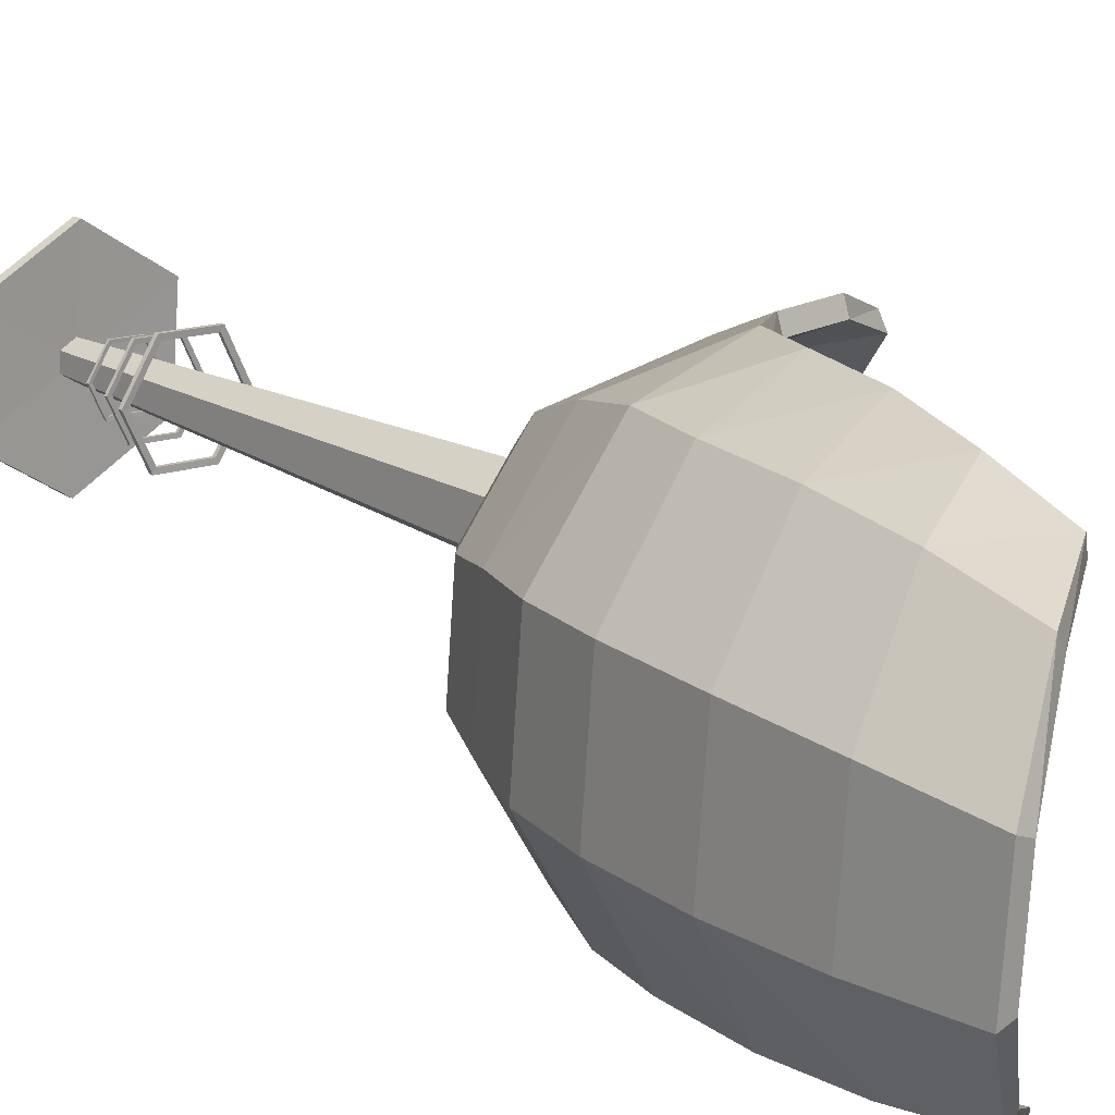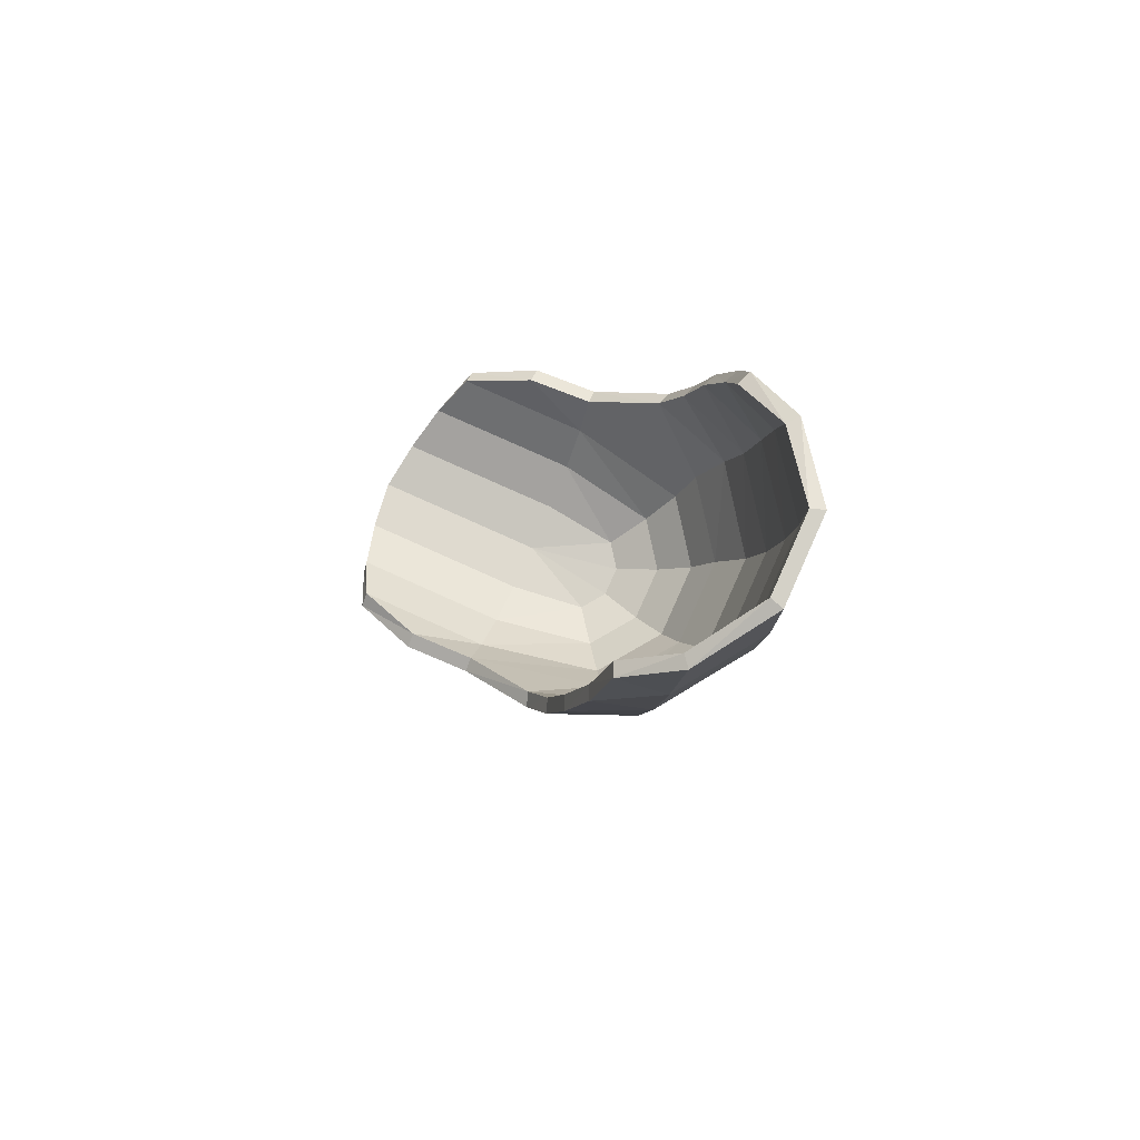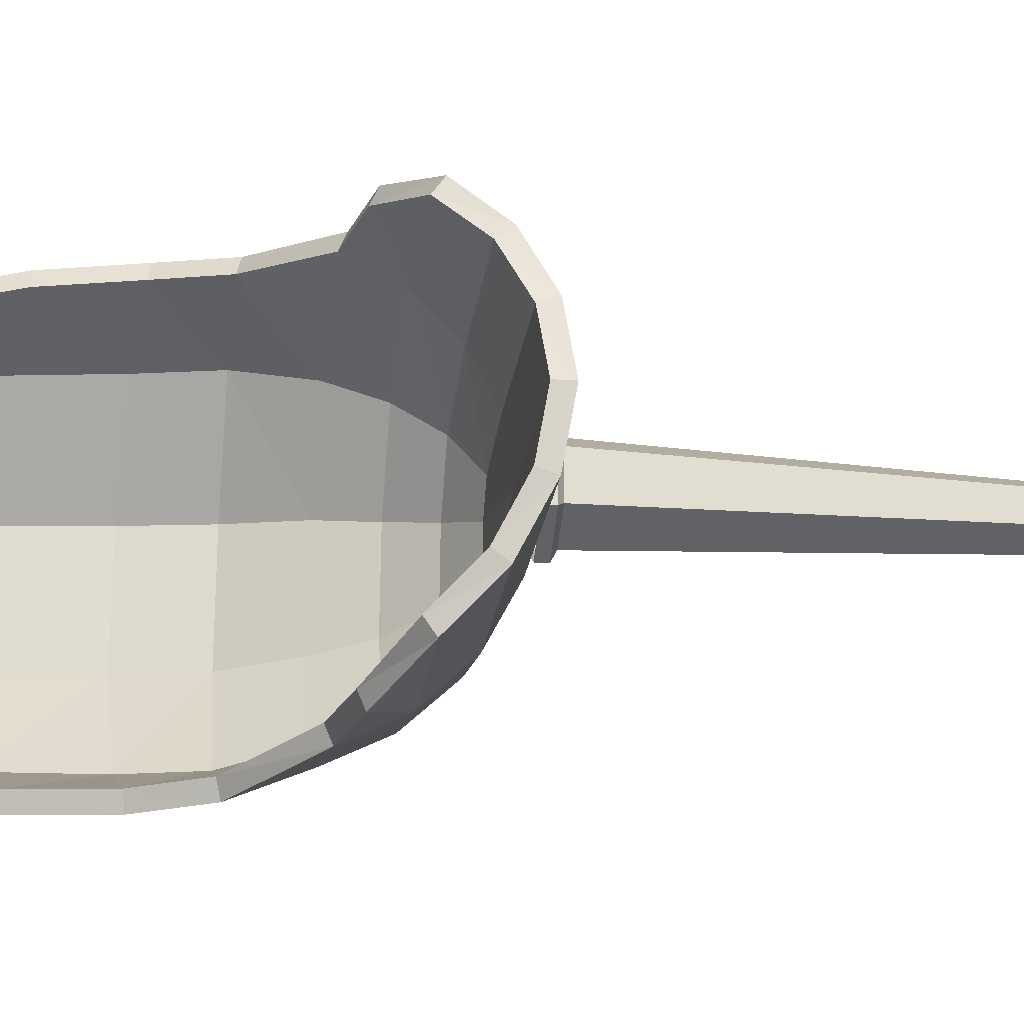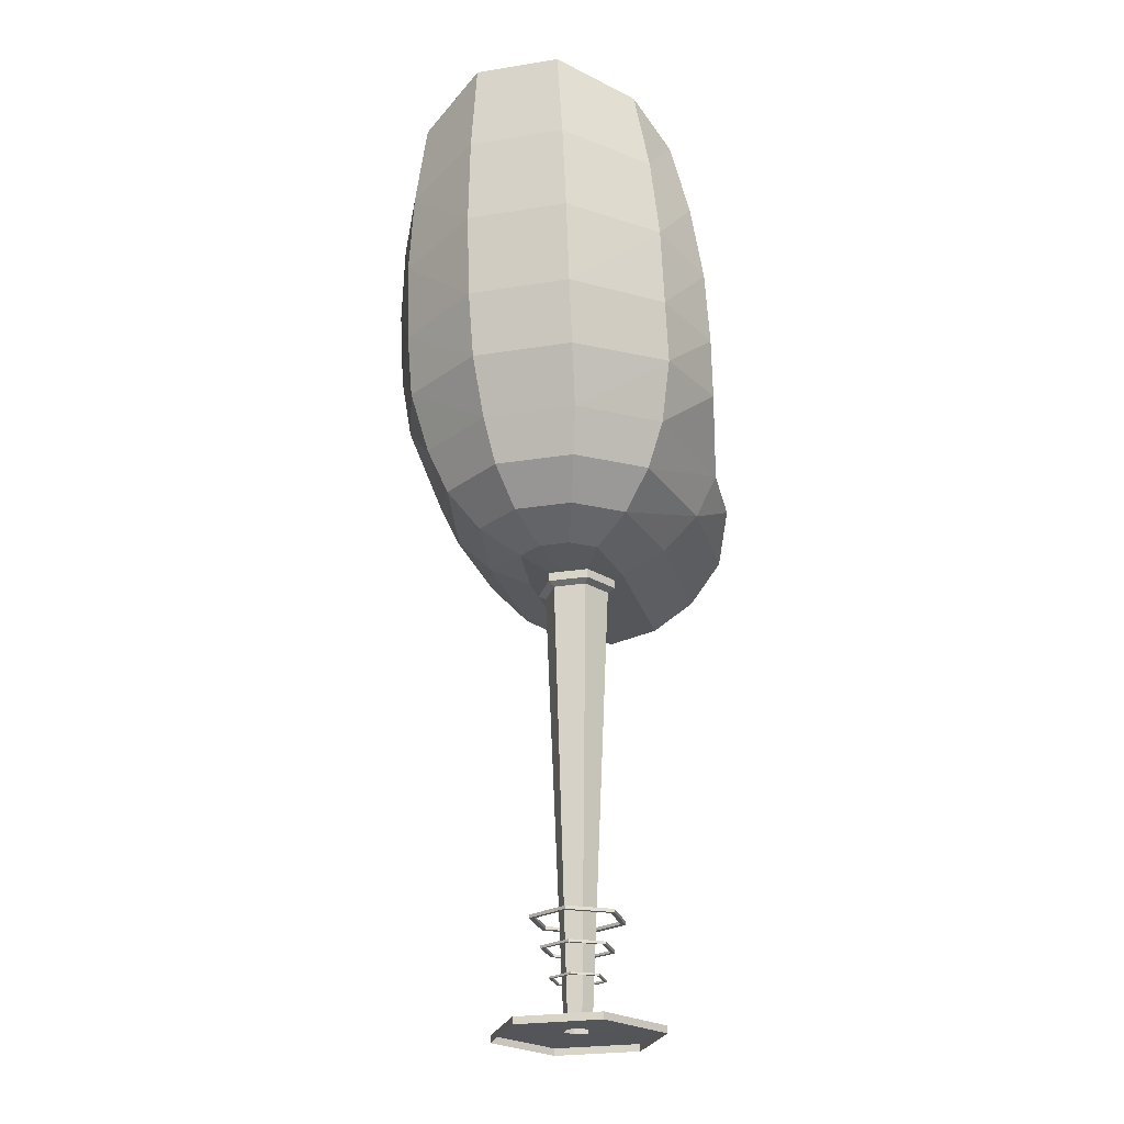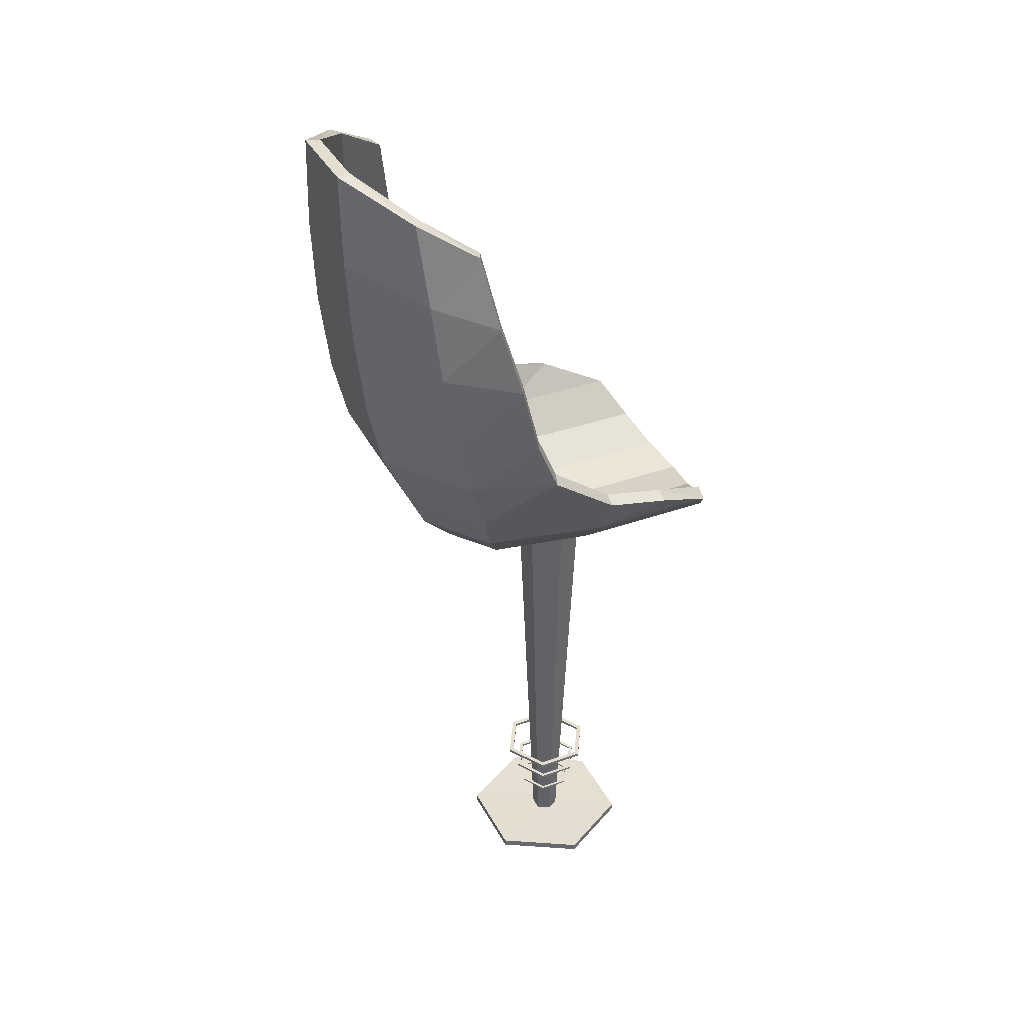
<metadata>
{"format":"obj","ext":"obj","renderer":"f3d","projection":"perspective","resolution":1024,"background":"white","views":[{"elev":19.8,"azim":137.0,"up":"+Z"},{"elev":79.8,"azim":19.2,"up":"+Y"},{"elev":-25.6,"azim":-96.8,"up":"+Z"},{"elev":-24.7,"azim":99.8,"up":"+Y"},{"elev":36.6,"azim":150.2,"up":"+Y"}]}
</metadata>
<code>
v 68.53 230.1 2.573
v 77.07 230.1 -7.272
v 35.13 230.1 3.73
v 78.35 239.8 18.87
v 94.59 239.8 0.1415
v 33.5 239.8 22.68
v 86.14 254.9 31.8
v 108.5 254.9 6.025
v 32.2 254.9 37.72
v 91.14 273.9 40.1
v 117.4 273.9 9.803
v 31.36 273.9 47.38
v 36.95 226.7 -17.28
v 100.3 299.3 46.6
v 107.2 325.9 47.35
v 112.2 361.1 47.2
v 116.2 397.7 44.02
v 119.9 435.4 37.88
v 129.2 299.3 12.64
v 135.9 328.1 13.64
v 140.5 366.5 13.82
v 142.6 406.8 12.65
v 143 449.1 10.21
v 62.06 299.3 55.92
v 72.08 322.8 58.15
v 79.77 354.6 58.09
v 89.06 387 54.54
v 95.85 420 47.13
v 69.72 223.7 4.541
v 79.19 223.7 -6.377
v 98.41 234.4 1.757
v 80.48 234.4 22.42
v 34.94 223.7 6.02
v 33.14 234.4 26.81
v 113.6 251 8.204
v 89.02 251 36.59
v 31.72 251 43.29
v 123 270.9 12.23
v 94.26 271.1 45.49
v 30.91 271.3 53.35
v 36.95 219.9 -17.28
v 135.2 297.1 15.13
v 103.8 297.4 52.18
v 142.1 327 16.21
v 110.9 325 52.97
v 146.8 366 16.42
v 116 360.9 52.83
v 148.9 406.7 15.28
v 120 398 49.68
v 149 449.2 12.72
v 123.5 436 43.32
v 63.72 297.7 62.31
v 74.06 322.1 64.63
v 81.96 354.5 64.54
v 91.2 387.5 60.98
v 97.87 421 53.58
v -37.05 230.1 -2.505
v -33.04 239.8 16.94
v -25.72 254.9 32.72
v 2.445 268 44.88
v -38.31 226.7 -23.78
v -37.24 223.7 -0.2155
v -33.4 234.4 21.06
v -26.21 251 38.29
v 1.996 265.4 50.85
v -38.31 219.9 -23.78
v 77.63 230.1 -13.76
v 95.66 239.8 -12.21
v 110 254.9 -10.97
v 119.1 273.9 -10.18
v 131.1 299.3 -9.144
v 137.8 328.1 -8.564
v 142.4 366.5 -8.167
v 144.4 406.8 -7.996
v 144.6 449.1 -7.982
v 150.7 449.2 -7.45
v 150.9 406.7 -7.437
v 148.9 366 -7.609
v 144.2 327 -8.012
v 137.2 297.1 -8.614
v 124.9 270.9 -9.678
v 115.3 251 -10.51
v 99.58 234.4 -11.87
v 79.81 223.7 -13.58
v 71.47 230.1 -31.42
v 78.19 230.1 -20.26
v 38.76 230.1 -38.29
v 83.93 239.8 -45.79
v 96.72 239.8 -24.56
v 40.4 239.8 -57.24
v 93.82 254.9 -57.2
v 111.4 254.9 -27.97
v 41.7 254.9 -72.28
v 100.2 273.9 -64.52
v 120.9 273.9 -30.16
v 42.53 273.9 -81.94
v 110.3 299.3 -69.35
v 117.2 325.9 -68.91
v 122.1 361.1 -67.9
v 125.5 397.7 -64.09
v 128.1 435.4 -57.39
v 133 299.3 -30.93
v 139.7 328.1 -30.77
v 144.3 366.5 -30.15
v 146.2 406.8 -28.64
v 146.1 449.1 -26.18
v 74.24 299.3 -85.08
v 84.49 322.8 -85.57
v 92.06 354.6 -84.19
v 100.6 387 -79.09
v 106 420 -70.63
v 72.97 223.7 -33.16
v 80.43 223.7 -20.78
v 100.8 234.4 -25.49
v 86.65 234.4 -48.92
v 38.96 223.7 -40.58
v 40.76 234.4 -61.37
v 116.9 251 -29.23
v 97.49 251 -61.42
v 42.18 251 -77.85
v 126.8 270.9 -31.59
v 104.2 271.1 -69.29
v 43.12 271.3 -87.9
v 139.3 297.1 -32.36
v 114.7 297.4 -74.26
v 146.3 327 -32.23
v 121.9 325 -73.8
v 151 366 -31.64
v 126.9 360.9 -72.79
v 152.8 406.7 -30.16
v 130.2 398 -69.02
v 152.5 449.2 -27.62
v 132.6 436 -62.14
v 76.97 297.7 -91.1
v 87.55 322.1 -91.61
v 95.33 354.5 -90.17
v 103.8 387.5 -85.07
v 109.1 421 -76.64
v -33.42 230.1 -44.52
v -26.14 239.8 -62.99
v -16.22 254.9 -77.28
v 13.62 268 -84.44
v -33.22 223.7 -46.81
v -25.78 234.4 -67.12
v -15.74 251 -82.85
v 14.2 265.4 -90.39
v 50.12 52.97 -36.14
v 27.2 52.97 -38.12
v 14.03 52.97 -19.26
v 23.77 52.97 1.58
v 46.69 52.97 3.559
v 59.87 52.97 -15.3
v 50.12 54.55 -36.14
v 27.2 54.55 -38.12
v 14.03 54.55 -19.26
v 23.77 54.55 1.58
v 46.69 54.55 3.559
v 59.87 54.55 -15.3
v 48.73 53.07 -34.14
v 28.23 53.07 -35.91
v 16.45 53.07 -19.05
v 25.17 53.07 -0.4133
v 45.66 53.07 1.357
v 57.45 53.07 -15.51
v 48.73 54.47 -34.14
v 28.23 54.47 -35.91
v 16.45 54.47 -19.05
v 25.17 54.47 -0.4133
v 45.66 54.47 1.357
v 57.45 54.47 -15.51
v 70.39 0 6.08
v 73.9 0 -34.56
v 40.46 0 -57.92
v 3.51 0 -40.64
v 0 0 -0
v 33.44 0 23.36
v 70.39 3.403 6.08
v 73.9 3.403 -34.56
v 40.46 3.403 -57.92
v 3.51 3.403 -40.64
v 0 3.403 -0
v 33.44 3.403 23.36
v 42.35 3.049 -13.51
v 42.92 3.049 -20.07
v 37.52 3.049 -23.84
v 31.55 3.049 -21.05
v 30.98 3.049 -14.49
v 36.38 3.049 -10.72
v 49.8 215.2 -8.304
v 51.14 215.2 -23.92
v 38.3 215.2 -32.89
v 24.1 215.2 -26.25
v 22.75 215.2 -10.64
v 35.6 215.2 -1.666
v 52.8 217.1 -6.205
v 54.46 217.1 -25.47
v 38.61 217.1 -36.54
v 21.1 217.1 -28.35
v 19.43 217.1 -9.088
v 35.28 217.1 1.986
v 52.8 221.3 -6.205
v 54.46 221.3 -25.47
v 38.61 221.3 -36.54
v 21.1 221.3 -28.35
v 19.43 220.3 -9.088
v 35.28 220.3 1.986
v 44.66 25.91 -28.31
v 31.25 25.91 -29.47
v 23.54 25.91 -18.44
v 29.24 25.91 -6.244
v 42.65 25.91 -5.086
v 50.36 25.91 -16.12
v 44.66 26.83 -28.31
v 31.25 26.83 -29.47
v 23.54 26.83 -18.44
v 29.24 26.83 -6.244
v 42.65 26.83 -5.086
v 50.36 26.83 -16.12
v 43.84 25.97 -27.15
v 31.85 25.97 -28.18
v 24.96 25.97 -18.31
v 30.06 25.97 -7.41
v 42.05 25.97 -6.374
v 48.94 25.97 -16.24
v 43.84 26.79 -27.15
v 31.85 26.79 -28.18
v 24.96 26.79 -18.31
v 30.06 26.79 -7.41
v 42.05 26.79 -6.374
v 48.94 26.79 -16.24
v 47 39.48 -31.67
v 29.51 39.48 -33.18
v 19.46 39.48 -18.79
v 26.9 39.48 -2.89
v 44.38 39.48 -1.38
v 54.44 39.48 -15.77
v 47 40.68 -31.67
v 29.51 40.68 -33.18
v 19.46 40.68 -18.79
v 26.9 40.68 -2.89
v 44.38 40.68 -1.38
v 54.44 40.68 -15.77
v 45.94 39.55 -30.15
v 30.3 39.55 -31.5
v 21.31 39.55 -18.63
v 27.96 39.55 -4.411
v 43.6 39.55 -3.06
v 52.59 39.55 -15.93
v 45.94 40.62 -30.15
v 30.3 40.62 -31.5
v 21.31 40.62 -18.63
v 27.96 40.62 -4.411
v 43.6 40.62 -3.06
v 52.59 40.62 -15.93
f 29 30 32
f 32 30 31
f 33 29 34
f 34 29 32
f 32 31 36
f 36 31 35
f 34 32 37
f 37 32 36
f 35 38 36
f 36 38 39
f 37 36 40
f 40 36 39
f 30 29 41
f 41 84 30
f 29 33 41
f 39 38 43
f 43 38 42
f 43 42 45
f 45 42 44
f 45 44 47
f 47 44 46
f 47 46 49
f 49 46 48
f 49 48 51
f 51 48 50
f 40 39 52
f 52 39 43
f 52 43 53
f 53 43 45
f 53 45 54
f 54 45 47
f 54 47 55
f 55 47 49
f 55 49 56
f 56 49 51
f 1 4 2
f 2 4 5
f 3 6 1
f 1 6 4
f 4 7 5
f 5 7 8
f 6 9 4
f 4 9 7
f 7 10 8
f 8 10 11
f 9 12 7
f 7 12 10
f 2 13 1
f 1 13 3
f 10 14 11
f 11 14 19
f 14 15 19
f 19 15 20
f 15 16 20
f 20 16 21
f 16 17 21
f 21 17 22
f 17 18 22
f 22 18 23
f 12 24 10
f 10 24 14
f 24 25 14
f 14 25 15
f 25 26 15
f 15 26 16
f 26 27 16
f 16 27 17
f 27 28 17
f 17 28 18
f 18 51 23
f 23 51 50
f 12 40 24
f 24 40 52
f 24 52 25
f 25 52 53
f 25 53 26
f 26 53 54
f 26 54 27
f 27 54 55
f 28 56 18
f 18 56 51
f 28 27 56
f 56 27 55
f 6 3 58
f 58 3 57
f 9 6 59
f 59 6 58
f 12 9 60
f 60 9 59
f 3 13 57
f 57 13 61
f 34 63 33
f 33 63 62
f 37 64 34
f 34 64 63
f 12 60 40
f 40 60 65
f 40 65 37
f 37 65 64
f 33 62 41
f 41 62 66
f 59 64 60
f 60 64 65
f 61 66 57
f 57 66 62
f 57 62 58
f 58 62 63
f 58 63 59
f 59 63 64
f 5 68 2
f 2 68 67
f 8 69 5
f 5 69 68
f 11 70 8
f 8 70 69
f 19 71 11
f 11 71 70
f 20 72 19
f 19 72 71
f 20 21 72
f 72 21 73
f 21 22 73
f 73 22 74
f 22 23 74
f 74 23 75
f 75 23 76
f 76 23 50
f 48 77 50
f 50 77 76
f 46 78 48
f 48 78 77
f 44 79 46
f 46 79 78
f 80 79 42
f 42 79 44
f 81 80 38
f 38 80 42
f 82 81 35
f 35 81 38
f 83 82 31
f 31 82 35
f 84 83 30
f 30 83 31
f 67 13 2
f 112 115 113
f 113 115 114
f 116 117 112
f 112 117 115
f 115 119 114
f 114 119 118
f 117 120 115
f 115 120 119
f 122 121 119
f 119 121 118
f 120 123 119
f 119 123 122
f 113 41 112
f 41 113 84
f 112 41 116
f 122 125 121
f 121 125 124
f 125 127 124
f 124 127 126
f 127 129 126
f 126 129 128
f 129 131 128
f 128 131 130
f 131 133 130
f 130 133 132
f 123 134 122
f 122 134 125
f 134 135 125
f 125 135 127
f 135 136 127
f 127 136 129
f 136 137 129
f 129 137 131
f 137 138 131
f 131 138 133
f 85 86 88
f 88 86 89
f 87 85 90
f 90 85 88
f 88 89 91
f 91 89 92
f 90 88 93
f 93 88 91
f 91 92 94
f 94 92 95
f 93 91 96
f 96 91 94
f 86 85 13
f 85 87 13
f 94 95 97
f 97 95 102
f 97 102 98
f 98 102 103
f 98 103 99
f 99 103 104
f 99 104 100
f 100 104 105
f 100 105 101
f 101 105 106
f 96 94 107
f 107 94 97
f 107 97 108
f 108 97 98
f 108 98 109
f 109 98 99
f 109 99 110
f 110 99 100
f 110 100 111
f 111 100 101
f 132 133 106
f 106 133 101
f 134 123 107
f 107 123 96
f 135 134 108
f 108 134 107
f 136 135 109
f 109 135 108
f 137 136 110
f 110 136 109
f 133 138 101
f 101 138 111
f 111 138 110
f 110 138 137
f 90 140 87
f 87 140 139
f 93 141 90
f 90 141 140
f 96 142 93
f 93 142 141
f 87 139 13
f 13 139 61
f 143 144 116
f 116 144 117
f 144 145 117
f 117 145 120
f 146 142 123
f 123 142 96
f 145 146 120
f 120 146 123
f 66 143 41
f 41 143 116
f 141 142 145
f 145 142 146
f 61 139 66
f 66 139 143
f 139 140 143
f 143 140 144
f 140 141 144
f 144 141 145
f 67 68 86
f 86 68 89
f 68 69 89
f 89 69 92
f 69 70 92
f 92 70 95
f 70 71 95
f 95 71 102
f 71 72 102
f 102 72 103
f 103 72 104
f 104 72 73
f 104 73 105
f 105 73 74
f 105 74 106
f 106 74 75
f 132 106 76
f 76 106 75
f 130 132 77
f 77 132 76
f 128 130 78
f 78 130 77
f 126 128 79
f 79 128 78
f 126 79 124
f 124 79 80
f 124 80 121
f 121 80 81
f 121 81 118
f 118 81 82
f 118 82 114
f 114 82 83
f 114 83 113
f 113 83 84
f 67 86 13
f 147 148 153
f 153 148 154
f 148 149 154
f 154 149 155
f 149 150 155
f 155 150 156
f 150 151 156
f 156 151 157
f 151 152 157
f 157 152 158
f 152 147 158
f 158 147 153
f 148 147 160
f 160 147 159
f 149 148 161
f 161 148 160
f 150 149 162
f 162 149 161
f 151 150 163
f 163 150 162
f 152 151 164
f 164 151 163
f 147 152 159
f 159 152 164
f 153 154 165
f 165 154 166
f 154 155 166
f 166 155 167
f 155 156 167
f 167 156 168
f 156 157 168
f 168 157 169
f 157 158 169
f 169 158 170
f 158 153 170
f 170 153 165
f 165 166 159
f 159 166 160
f 166 167 160
f 160 167 161
f 167 168 161
f 161 168 162
f 168 169 162
f 162 169 163
f 169 170 163
f 163 170 164
f 170 165 164
f 164 165 159
f 171 172 177
f 177 172 178
f 172 173 178
f 178 173 179
f 173 174 179
f 179 174 180
f 174 175 180
f 180 175 181
f 175 176 181
f 181 176 182
f 176 171 182
f 182 171 177
f 177 178 183
f 183 178 184
f 178 179 184
f 184 179 185
f 179 180 185
f 185 180 186
f 180 181 186
f 186 181 187
f 181 182 187
f 187 182 188
f 182 177 188
f 188 177 183
f 183 184 189
f 189 184 190
f 184 185 190
f 190 185 191
f 185 186 191
f 191 186 192
f 186 187 192
f 192 187 193
f 187 188 193
f 193 188 194
f 188 183 194
f 194 183 189
f 189 190 195
f 195 190 196
f 190 191 196
f 196 191 197
f 191 192 197
f 197 192 198
f 192 193 198
f 198 193 199
f 193 194 199
f 199 194 200
f 194 189 200
f 200 189 195
f 195 196 201
f 201 196 202
f 196 197 202
f 202 197 203
f 197 198 203
f 203 198 204
f 199 205 198
f 198 205 204
f 199 200 205
f 205 200 206
f 200 195 206
f 206 195 201
f 207 208 213
f 213 208 214
f 208 209 214
f 214 209 215
f 209 210 215
f 215 210 216
f 210 211 216
f 216 211 217
f 211 212 217
f 217 212 218
f 212 207 218
f 218 207 213
f 208 207 220
f 220 207 219
f 209 208 221
f 221 208 220
f 210 209 222
f 222 209 221
f 211 210 223
f 223 210 222
f 212 211 224
f 224 211 223
f 207 212 219
f 219 212 224
f 213 214 225
f 225 214 226
f 214 215 226
f 226 215 227
f 215 216 227
f 227 216 228
f 216 217 228
f 228 217 229
f 217 218 229
f 229 218 230
f 218 213 230
f 230 213 225
f 225 226 219
f 219 226 220
f 226 227 220
f 220 227 221
f 227 228 221
f 221 228 222
f 228 229 222
f 222 229 223
f 229 230 223
f 223 230 224
f 230 225 224
f 224 225 219
f 231 232 237
f 237 232 238
f 232 233 238
f 238 233 239
f 233 234 239
f 239 234 240
f 234 235 240
f 240 235 241
f 235 236 241
f 241 236 242
f 236 231 242
f 242 231 237
f 232 231 244
f 244 231 243
f 233 232 245
f 245 232 244
f 234 233 246
f 246 233 245
f 235 234 247
f 247 234 246
f 236 235 248
f 248 235 247
f 231 236 243
f 243 236 248
f 237 238 249
f 249 238 250
f 238 239 250
f 250 239 251
f 239 240 251
f 251 240 252
f 240 241 252
f 252 241 253
f 241 242 253
f 253 242 254
f 242 237 254
f 254 237 249
f 249 250 243
f 243 250 244
f 250 251 244
f 244 251 245
f 251 252 245
f 245 252 246
f 252 253 246
f 246 253 247
f 253 254 247
f 247 254 248
f 254 249 248
f 248 249 243

</code>
